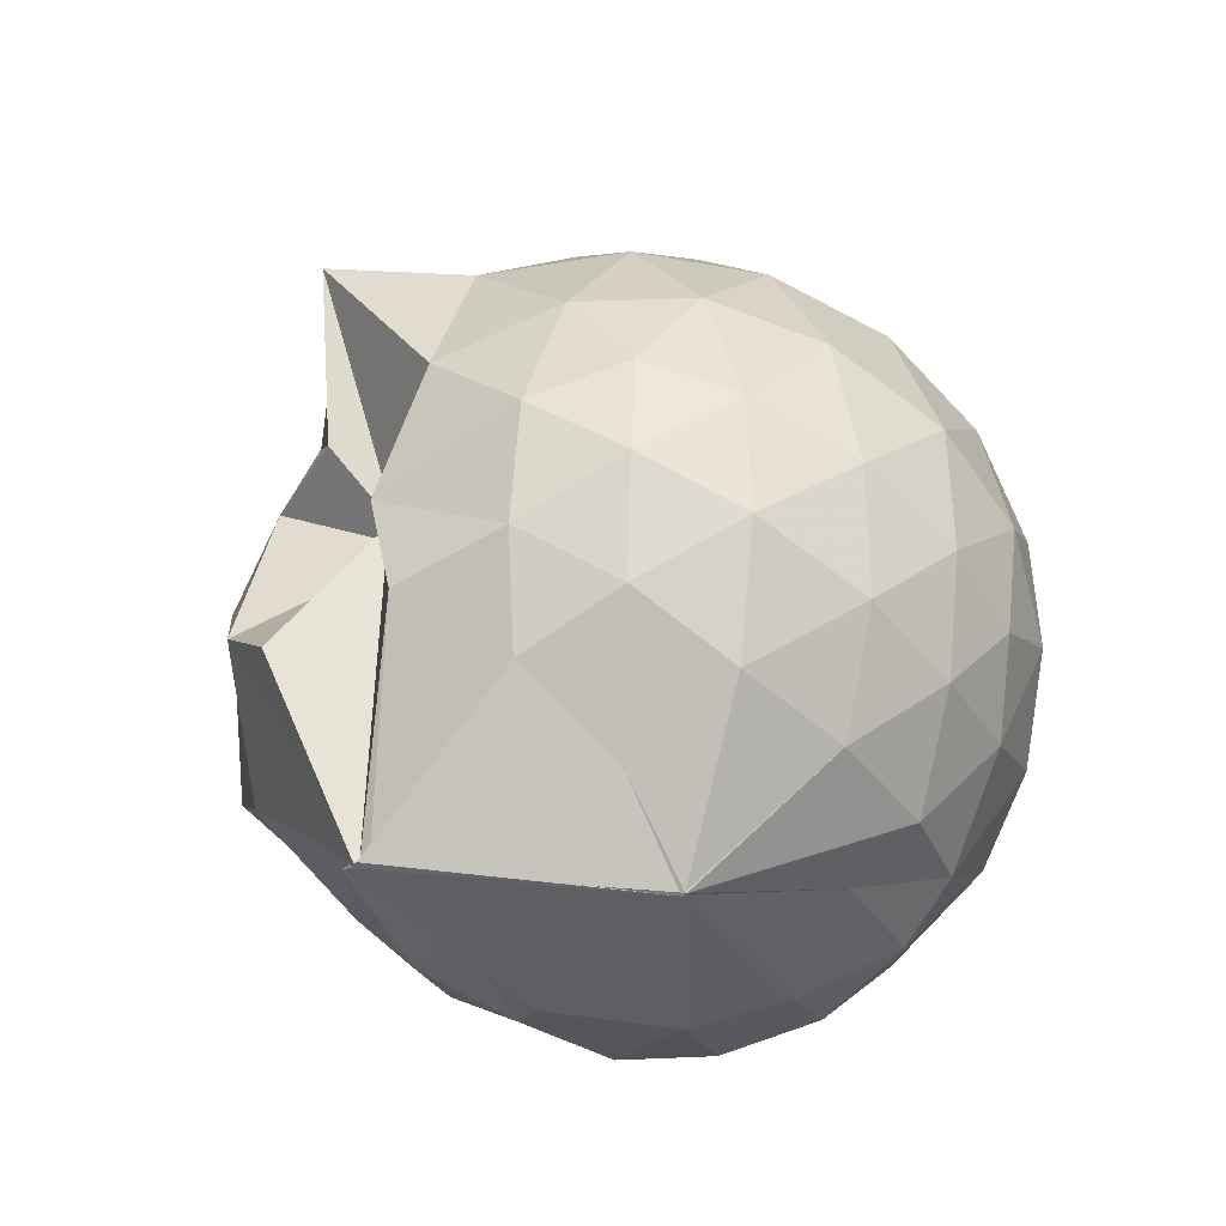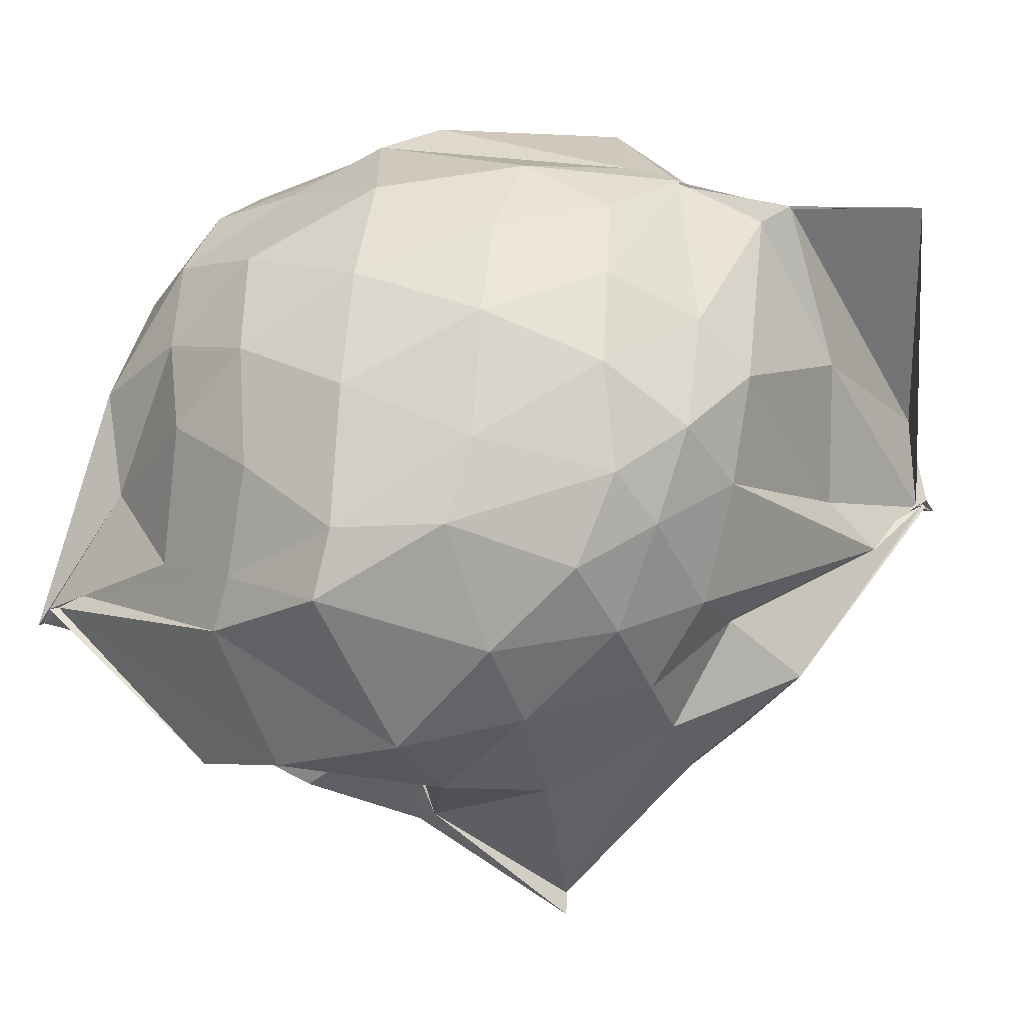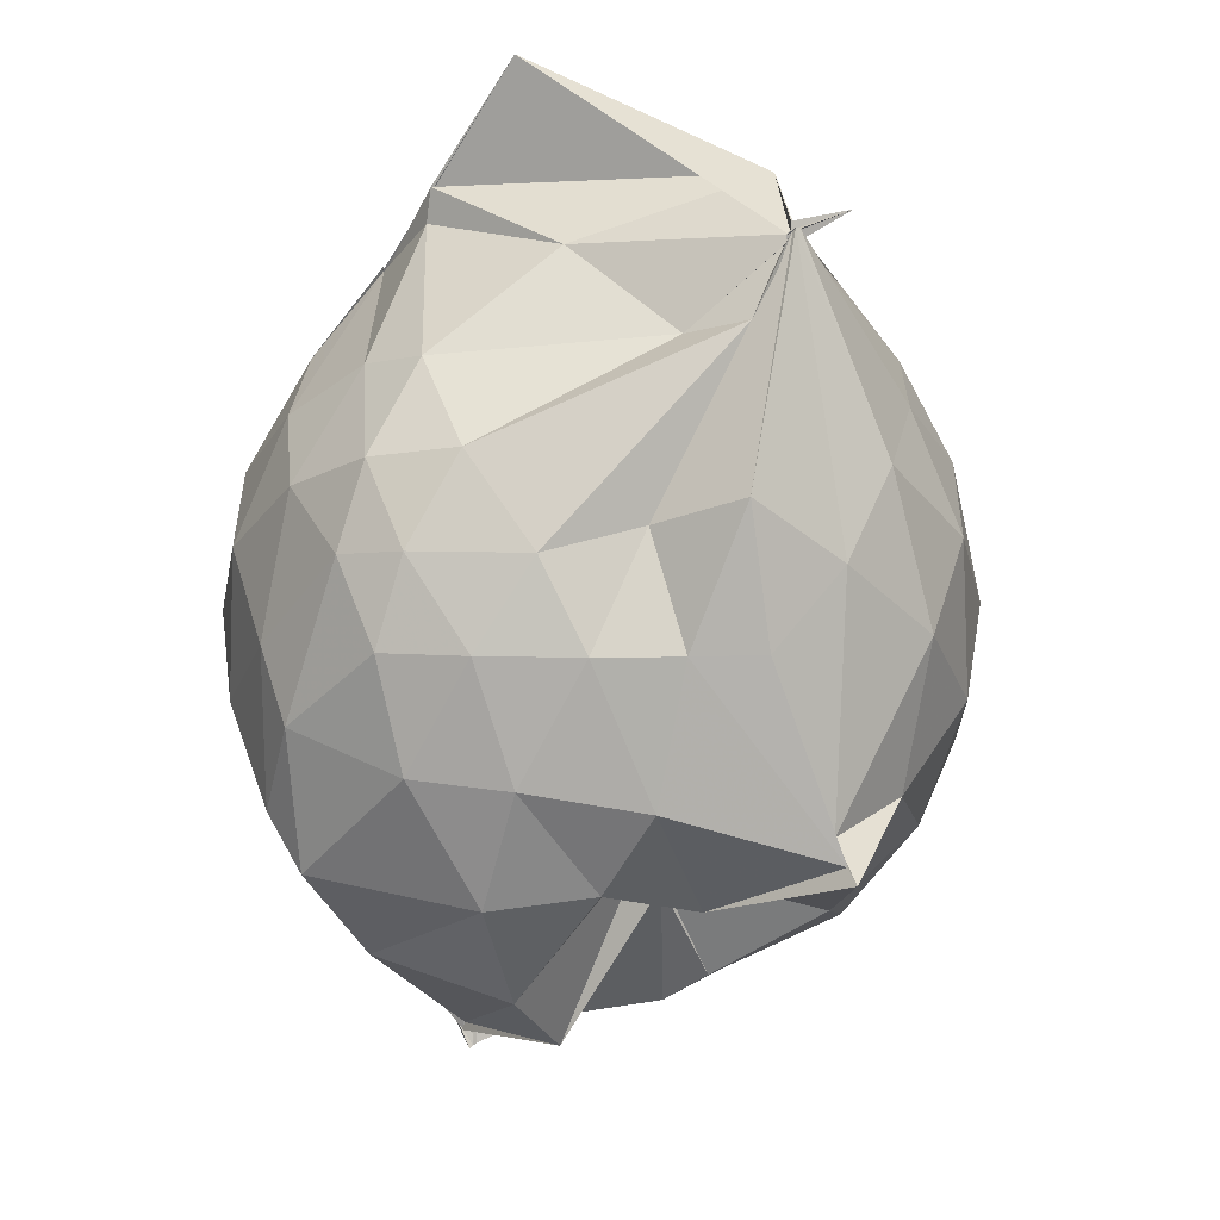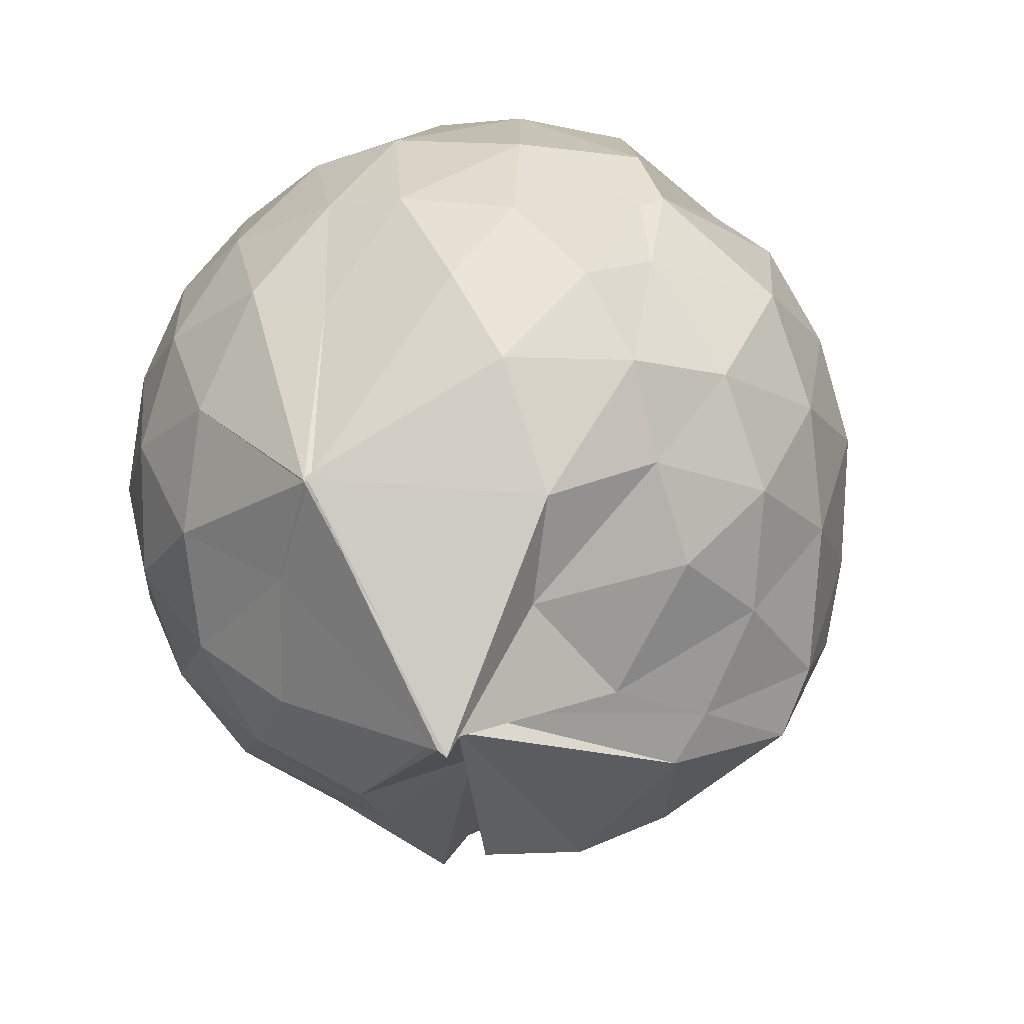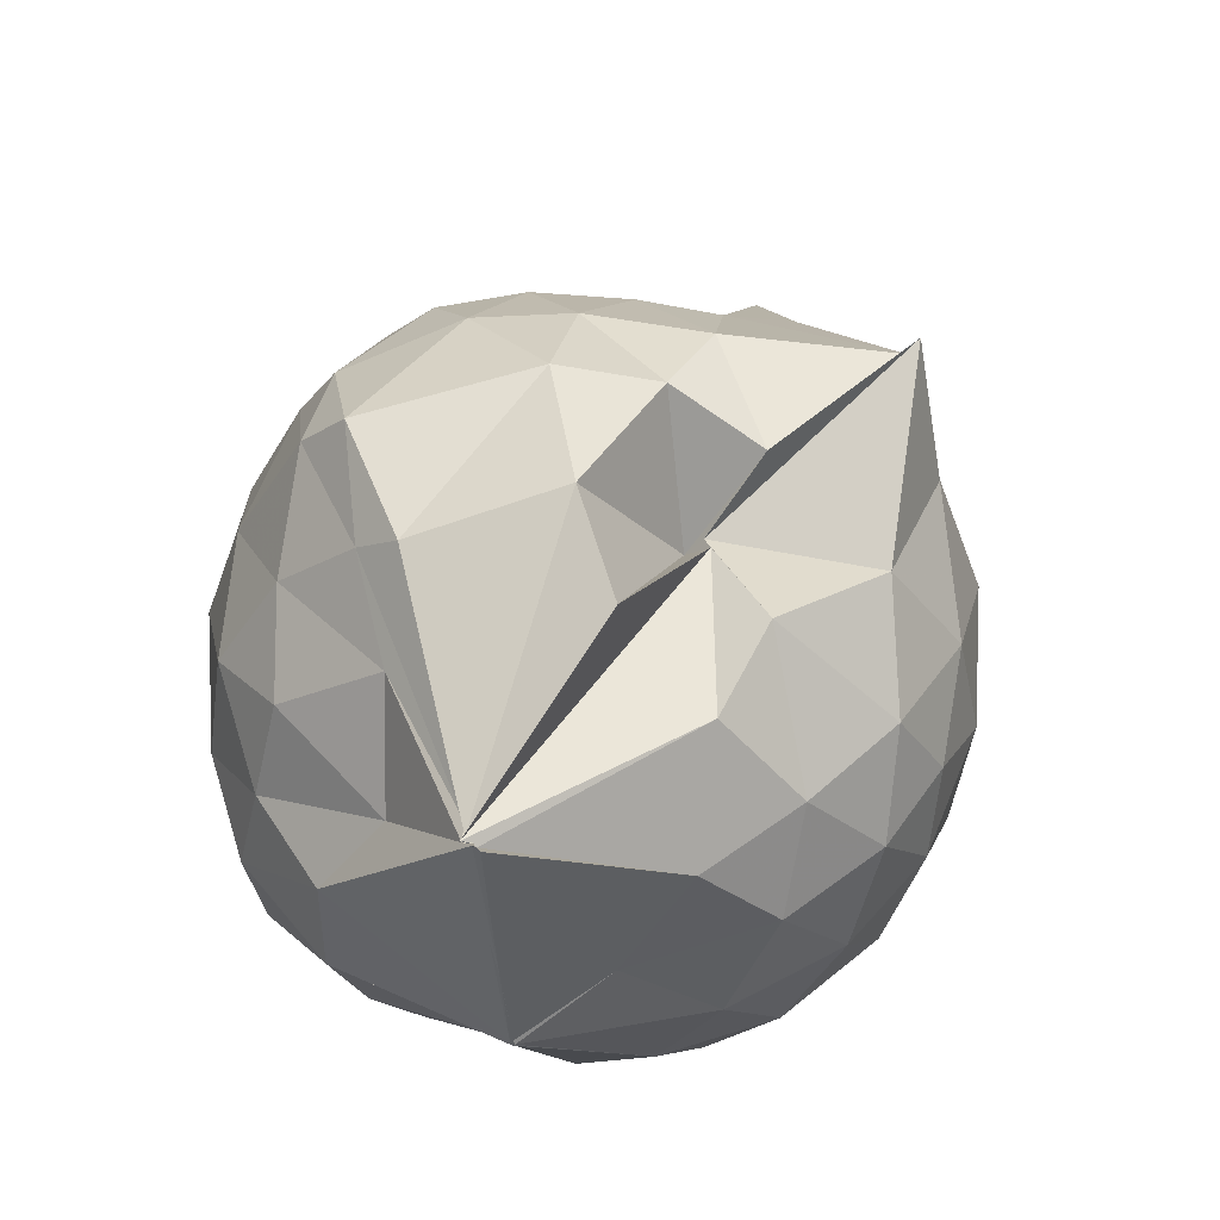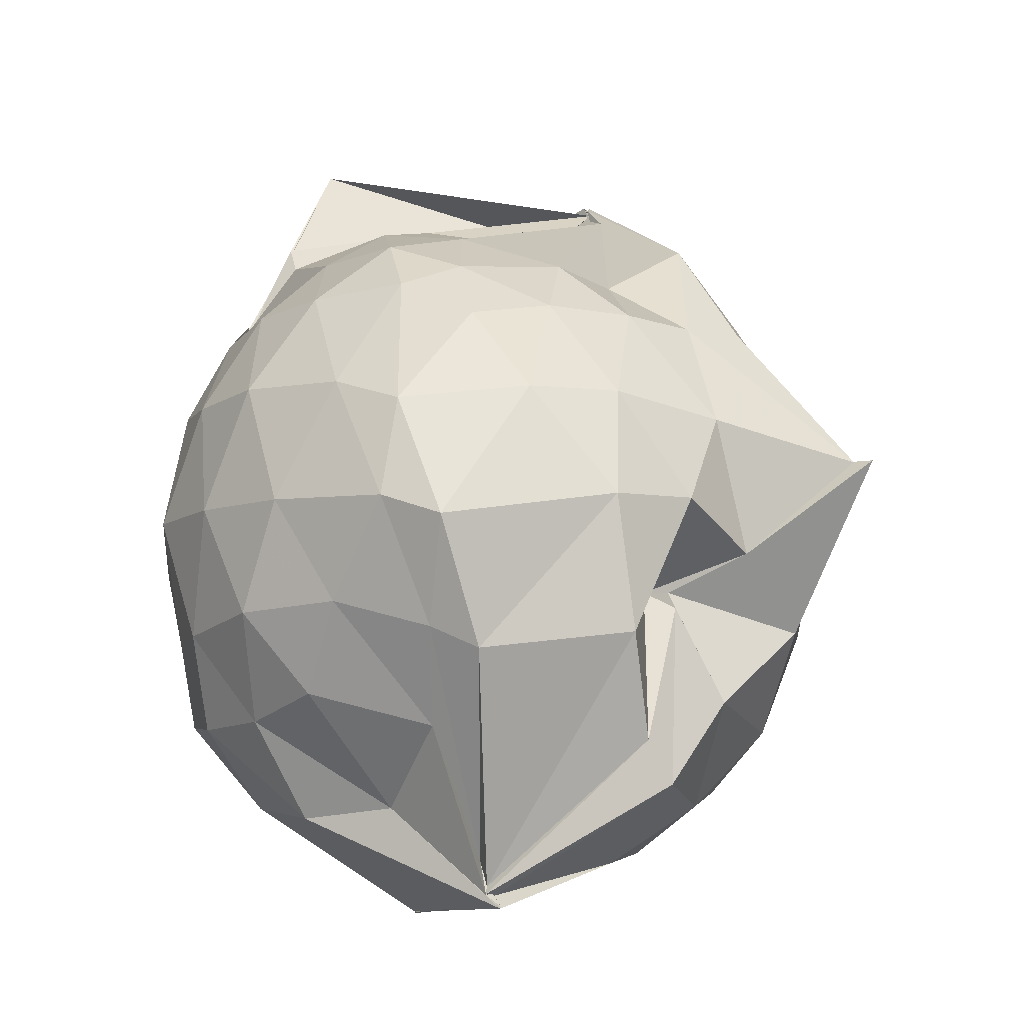
<metadata>
{"format":"obj","ext":"obj","renderer":"f3d","projection":"perspective","resolution":1024,"background":"white","views":[{"elev":-72.2,"azim":53.1,"up":"+Z"},{"elev":-17.3,"azim":-70.3,"up":"+Y"},{"elev":44.2,"azim":-16.5,"up":"+Z"},{"elev":10.5,"azim":-150.6,"up":"+Y"},{"elev":-43.6,"azim":-26.6,"up":"+Z"},{"elev":-10.6,"azim":-52.2,"up":"+Z"}]}
</metadata>
<code>
v 0.4969 -0.3425 1.781
v -0.03954 -0.1255 -0.2811
v 0.7914 -0.271 1.306
v 0.7232 -0.06263 1.379
v 0.6006 0.1577 1.401
v 0.4312 0.3376 1.36
v 0.2402 0.4524 1.269
v -0.04569 0.4119 1.327
v -0.2789 0.3094 1.372
v -0.2756 0.3124 1.382
v -0.4856 0.1784 1.258
v -0.5838 -0.03347 1.282
v -0.6299 -0.2707 1.284
v -0.5831 -0.5251 1.295
v -0.5539 -0.7345 1.191
v -0.3695 -0.8405 1.231
v -0.1375 -0.9235 1.24
v 0.06204 -0.9749 1.235
v 0.2268 -1.026 1.243
v 0.4405 -0.8892 1.322
v 0.6082 -0.6981 1.398
v 0.7372 -0.4735 1.347
v 0.8914 -0.1365 1.093
v 0.7956 0.117 1.123
v 0.6158 0.3492 1.125
v 0.3817 0.5041 1.091
v 0.1951 0.5373 1.048
v -0.06469 0.5626 1.15
v -0.2926 0.361 1.245
v -0.5273 0.2947 1.059
v -0.6796 0.08529 1.033
v -0.7581 -0.1602 1.036
v -0.7579 -0.463 1.013
v -0.7497 -0.6595 0.9455
v -0.5437 -0.9095 0.9776
v -0.329 -1.023 0.9877
v -0.0525 -1.135 0.9475
v 0.3115 -1.324 0.872
v 0.3119 -1.244 0.8781
v 0.6454 -0.9157 1.078
v 0.8037 -0.6816 1.118
v 0.886 -0.4116 1.092
v 0.916 0.01727 0.7964
v 0.7796 0.2788 0.7962
v 0.5642 0.4803 0.7952
v 0.2711 0.6013 0.8001
v 0.0395 0.6225 0.7999
v -0.3115 0.5365 0.7566
v -0.4343 0.4489 0.6446
v -0.6799 0.222 0.7366
v -0.7859 -0.03749 0.7293
v -0.8259 -0.3243 0.7182
v -0.8115 -0.6607 0.6931
v -0.7701 -0.8147 0.6364
v -0.4273 -1.089 0.7053
v -0.1749 -1.136 0.7257
v 0.05396 -1.151 0.6123
v 0.3139 -1.379 0.8711
v 0.5245 -1.099 0.7883
v 0.7751 -0.8573 0.7796
v 0.9166 -0.5785 0.7888
v 0.9654 -0.2782 0.7926
v 0.8319 0.1439 0.4882
v 0.658 0.3671 0.4888
v 0.4186 0.5116 0.4567
v 0.1775 0.5792 0.4376
v -0.1405 0.5751 0.4781
v -0.4066 0.43 0.5776
v -0.5082 0.318 0.4387
v -0.7068 0.07168 0.4188
v -0.7955 -0.1922 0.448
v -0.7706 -0.4746 0.4551
v -0.6864 -0.7138 0.382
v -0.6366 -0.8259 0.3258
v -0.3656 -1.094 0.3721
v 0.003697 -0.8649 0.5321
v 0.01651 -0.9312 0.5274
v 0.3761 -1.095 0.4455
v 0.6499 -0.9385 0.4792
v 0.8298 -0.711 0.4868
v 0.9168 -0.4393 0.4547
v 0.9186 -0.1258 0.4569
v 0.6817 0.2139 0.2584
v 0.4834 0.343 0.2068
v 0.1956 0.4371 0.169
v 0.003034 0.4613 0.1746
v -0.2591 0.4461 0.2353
v -0.4588 0.3083 0.2127
v -0.593 0.1241 0.1861
v -0.6481 -0.1008 0.1906
v -0.703 -0.3348 0.2422
v -0.5699 -0.6269 0.1553
v -0.3789 -0.6267 -0.1694
v -0.3869 -0.6537 -0.2315
v -0.2494 -1.049 0.1205
v 0.02104 -0.952 0.486
v 0.1104 -1.04 0.2427
v 0.4811 -0.9217 0.1976
v 0.6786 -0.7801 0.2573
v 0.7637 -0.5625 0.1967
v 0.8009 -0.2846 0.1704
v 0.7664 -0.006739 0.1974
v 0.4844 -0.3395 1.791
v 0.4875 -0.3271 1.805
v 0.5311 -0.09168 1.76
v 0.2184 0.2907 1.478
v -0.1601 0.2502 1.626
v -0.2741 0.3024 1.371
v -0.2749 0.3118 1.37
v -0.4156 -0.1129 1.455
v -0.481 -0.3993 1.44
v -0.4546 -0.6179 1.354
v -0.1962 -0.7409 1.39
v 0.05228 -0.7242 1.388
v 0.2382 -0.8312 1.515
v 0.4919 -0.3452 1.8
v 0.5028 -0.3454 1.795
v 0.6361 -0.3119 1.795
v 0.4833 -0.3436 1.778
v 0.04947 0.2987 1.911
v -0.1664 0.255 1.624
v -0.1896 0.2134 1.556
v -0.3098 -0.2302 1.546
v -0.2871 -0.4845 1.493
v 0.3494 -0.488 1.692
v 0.4891 -0.3376 1.796
v 0.4693 -0.3464 1.785
v 0.4734 -0.3586 1.762
v 0.5312 -0.0946 1.762
v 0.04943 -0.09054 1.666
v 0.2301 -0.3893 1.606
v 0.4944 -0.3423 1.778
v 0.5616 0.1196 0.04935
v 0.2957 0.2472 0.0002522
v 0.09396 0.2213 -0.006019
v -0.1991 0.3062 0.06127
v -0.3693 0.1385 -0.00913
v -0.5061 -0.15 -0.05138
v -0.4587 -0.4001 -0.03193
v -0.3944 -0.6571 -0.2523
v -0.3722 -0.6634 -0.2517
v -0.3989 -0.6595 -0.2505
v 0.03897 -0.9239 0.03306
v 0.3049 -0.8158 -0.005616
v 0.564 -0.7024 0.05144
v 0.6175 -0.4396 -0.01431
v 0.6186 -0.1376 -0.01354
v 0.3647 -0.01527 -0.1213
v -0.02797 -0.1224 -0.2823
v -0.03617 -0.1153 -0.2655
v -0.02458 -0.1168 -0.2801
v -0.3887 -0.6958 -0.2856
v -0.3781 -0.6917 -0.2822
v -0.3623 -0.6578 -0.2533
v 0.1256 -0.6663 -0.1577
v 0.3769 -0.5738 -0.1207
v 0.3821 -0.2978 -0.1702
v -0.02829 -0.1259 -0.2819
v -0.02704 -0.123 -0.2834
v -0.3849 -0.6764 -0.2766
v -0.3659 -0.6843 -0.2841
v 0.09023 -0.3701 -0.2102
f 3 23 4
f 4 23 24
f 4 24 5
f 5 24 25
f 5 25 6
f 6 25 26
f 6 26 7
f 7 26 27
f 7 27 8
f 8 27 28
f 8 28 9
f 9 28 29
f 9 29 10
f 10 29 30
f 10 30 11
f 11 30 31
f 11 31 12
f 12 31 32
f 12 32 13
f 13 32 33
f 13 33 14
f 14 33 34
f 14 34 15
f 15 34 35
f 15 35 16
f 16 35 36
f 16 36 17
f 17 36 37
f 17 37 18
f 18 37 38
f 18 38 19
f 19 38 39
f 19 39 20
f 20 39 40
f 20 40 21
f 21 40 41
f 21 41 22
f 22 41 42
f 22 42 3
f 3 42 23
f 23 43 24
f 24 43 44
f 24 44 25
f 25 44 45
f 25 45 26
f 26 45 46
f 26 46 27
f 27 46 47
f 27 47 28
f 28 47 48
f 28 48 29
f 29 48 49
f 29 49 30
f 30 49 50
f 30 50 31
f 31 50 51
f 31 51 32
f 32 51 52
f 32 52 33
f 33 52 53
f 33 53 34
f 34 53 54
f 34 54 35
f 35 54 55
f 35 55 36
f 36 55 56
f 36 56 37
f 37 56 57
f 37 57 38
f 38 57 58
f 38 58 39
f 39 58 59
f 39 59 40
f 40 59 60
f 40 60 41
f 41 60 61
f 41 61 42
f 42 61 62
f 42 62 23
f 23 62 43
f 43 63 44
f 44 63 64
f 44 64 45
f 45 64 65
f 45 65 46
f 46 65 66
f 46 66 47
f 47 66 67
f 47 67 48
f 48 67 68
f 48 68 49
f 49 68 69
f 49 69 50
f 50 69 70
f 50 70 51
f 51 70 71
f 51 71 52
f 52 71 72
f 52 72 53
f 53 72 73
f 53 73 54
f 54 73 74
f 54 74 55
f 55 74 75
f 55 75 56
f 56 75 76
f 56 76 57
f 57 76 77
f 57 77 58
f 58 77 78
f 58 78 59
f 59 78 79
f 59 79 60
f 60 79 80
f 60 80 61
f 61 80 81
f 61 81 62
f 62 81 82
f 62 82 43
f 43 82 63
f 63 83 64
f 64 83 84
f 64 84 65
f 65 84 85
f 65 85 66
f 66 85 86
f 66 86 67
f 67 86 87
f 67 87 68
f 68 87 88
f 68 88 69
f 69 88 89
f 69 89 70
f 70 89 90
f 70 90 71
f 71 90 91
f 71 91 72
f 72 91 92
f 72 92 73
f 73 92 93
f 73 93 74
f 74 93 94
f 74 94 75
f 75 94 95
f 75 95 76
f 76 95 96
f 76 96 77
f 77 96 97
f 77 97 78
f 78 97 98
f 78 98 79
f 79 98 99
f 79 99 80
f 80 99 100
f 80 100 81
f 81 100 101
f 81 101 82
f 82 101 102
f 82 102 63
f 63 102 83
f 103 104 118
f 104 119 118
f 104 105 119
f 105 120 119
f 105 106 120
f 106 107 120
f 107 121 120
f 107 108 121
f 108 122 121
f 108 109 122
f 109 110 122
f 110 123 122
f 110 111 123
f 111 124 123
f 111 112 124
f 112 113 124
f 113 125 124
f 113 114 125
f 114 126 125
f 114 115 126
f 115 116 126
f 116 127 126
f 116 117 127
f 117 118 127
f 117 103 118
f 118 119 128
f 119 129 128
f 119 120 129
f 120 121 129
f 121 130 129
f 121 122 130
f 122 123 130
f 123 131 130
f 123 124 131
f 124 125 131
f 125 132 131
f 125 126 132
f 126 127 132
f 127 128 132
f 127 118 128
f 133 148 134
f 134 148 149
f 134 149 135
f 135 149 150
f 135 150 136
f 136 150 137
f 137 150 151
f 137 151 138
f 138 151 152
f 138 152 139
f 139 152 140
f 140 152 153
f 140 153 141
f 141 153 154
f 141 154 142
f 142 154 143
f 143 154 155
f 143 155 144
f 144 155 156
f 144 156 145
f 145 156 146
f 146 156 157
f 146 157 147
f 147 157 148
f 147 148 133
f 148 158 149
f 149 158 159
f 149 159 150
f 150 159 151
f 151 159 160
f 151 160 152
f 152 160 153
f 153 160 161
f 153 161 154
f 154 161 155
f 155 161 162
f 155 162 156
f 156 162 157
f 157 162 158
f 157 158 148
f 3 4 103
f 103 4 104
f 4 5 104
f 104 5 105
f 5 6 105
f 105 6 106
f 6 7 106
f 7 8 106
f 106 8 107
f 8 9 107
f 107 9 108
f 9 10 108
f 108 10 109
f 10 11 109
f 11 12 109
f 109 12 110
f 12 13 110
f 110 13 111
f 13 14 111
f 111 14 112
f 14 15 112
f 15 16 112
f 112 16 113
f 16 17 113
f 113 17 114
f 17 18 114
f 114 18 115
f 18 19 115
f 19 20 115
f 115 20 116
f 20 21 116
f 116 21 117
f 21 22 117
f 117 22 103
f 22 3 103
f 83 133 84
f 84 133 134
f 84 134 85
f 85 134 135
f 85 135 86
f 86 135 136
f 86 136 87
f 87 136 88
f 88 136 137
f 88 137 89
f 89 137 138
f 89 138 90
f 90 138 139
f 90 139 91
f 91 139 92
f 92 139 140
f 92 140 93
f 93 140 141
f 93 141 94
f 94 141 142
f 94 142 95
f 95 142 96
f 96 142 143
f 96 143 97
f 97 143 144
f 97 144 98
f 98 144 145
f 98 145 99
f 99 145 100
f 100 145 146
f 100 146 101
f 101 146 147
f 101 147 102
f 102 147 133
f 102 133 83
f 128 129 1
f 129 130 1
f 130 131 1
f 131 132 1
f 132 128 1
f 159 158 2
f 160 159 2
f 161 160 2
f 162 161 2
f 158 162 2

</code>
